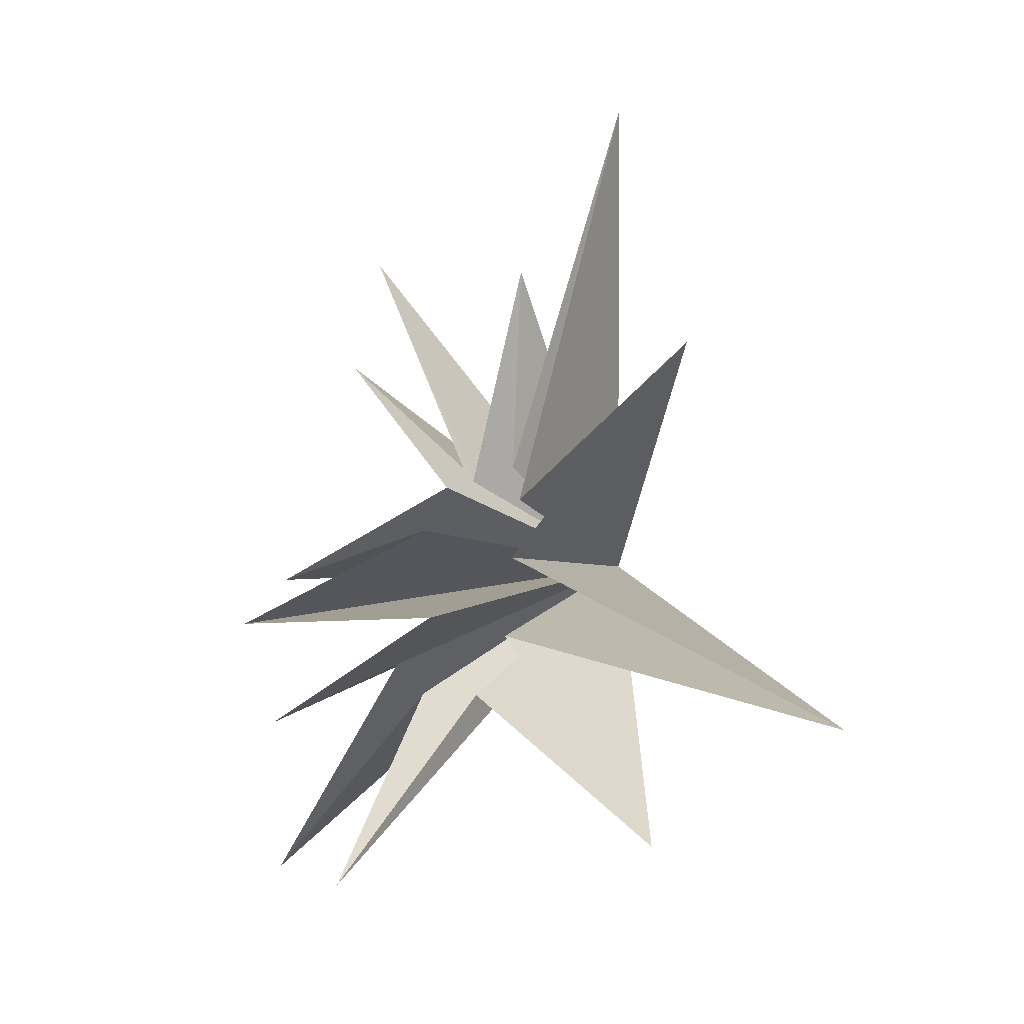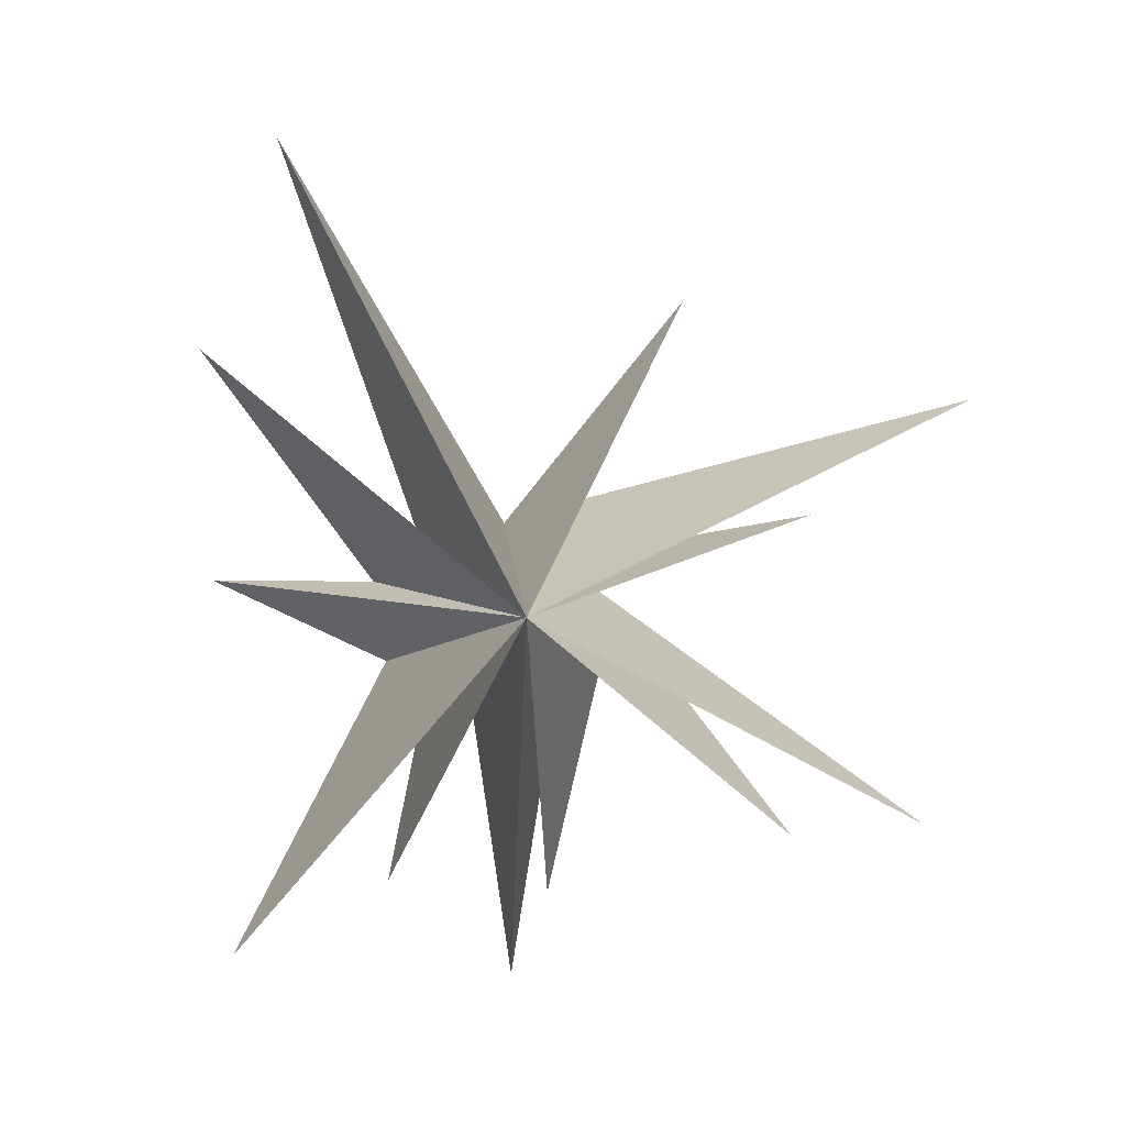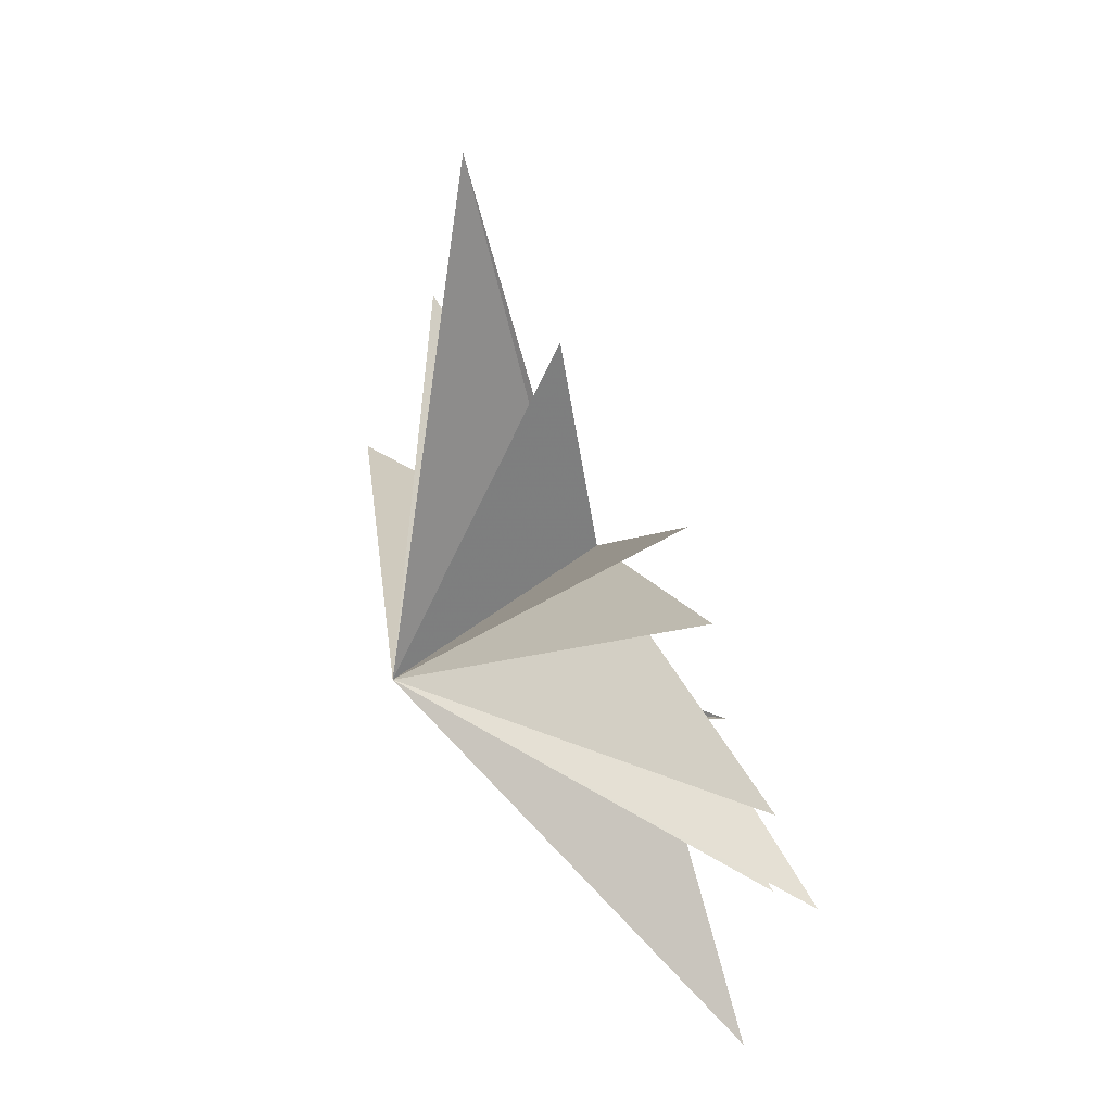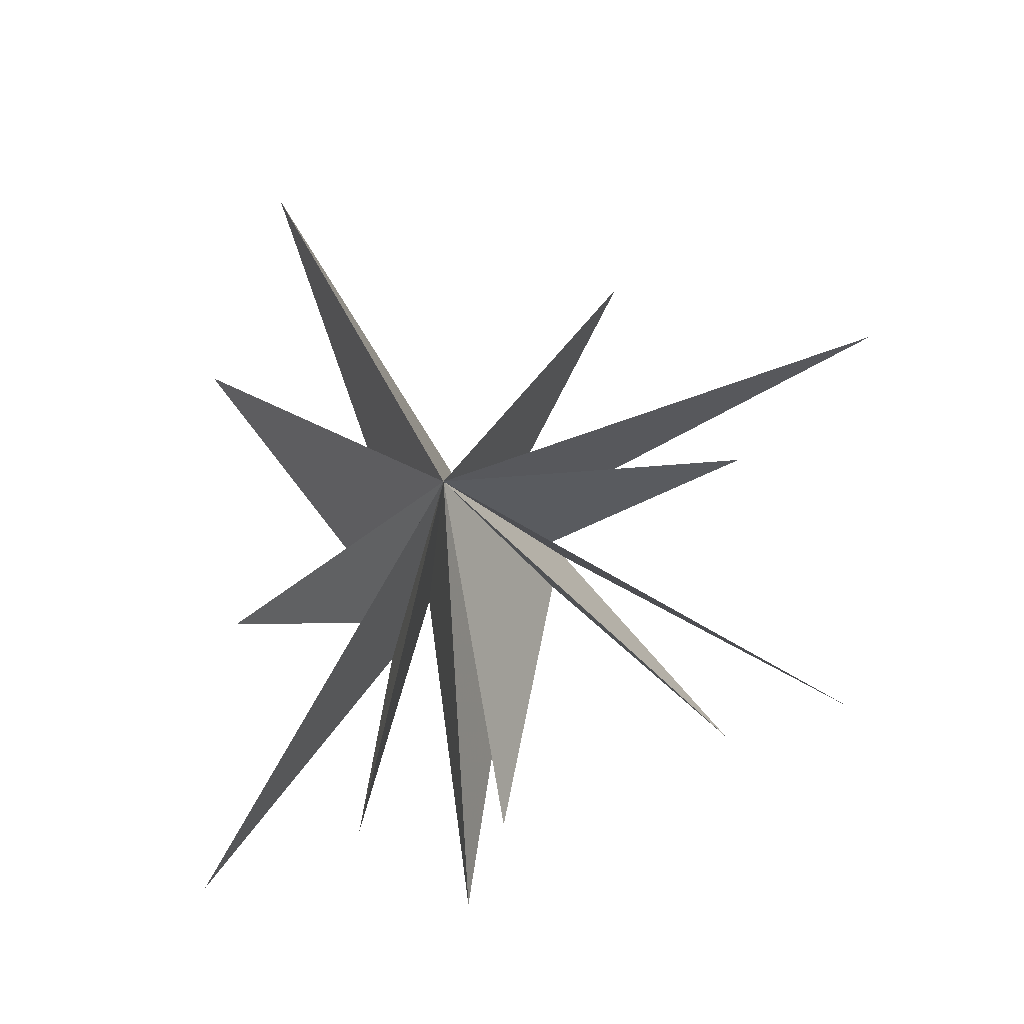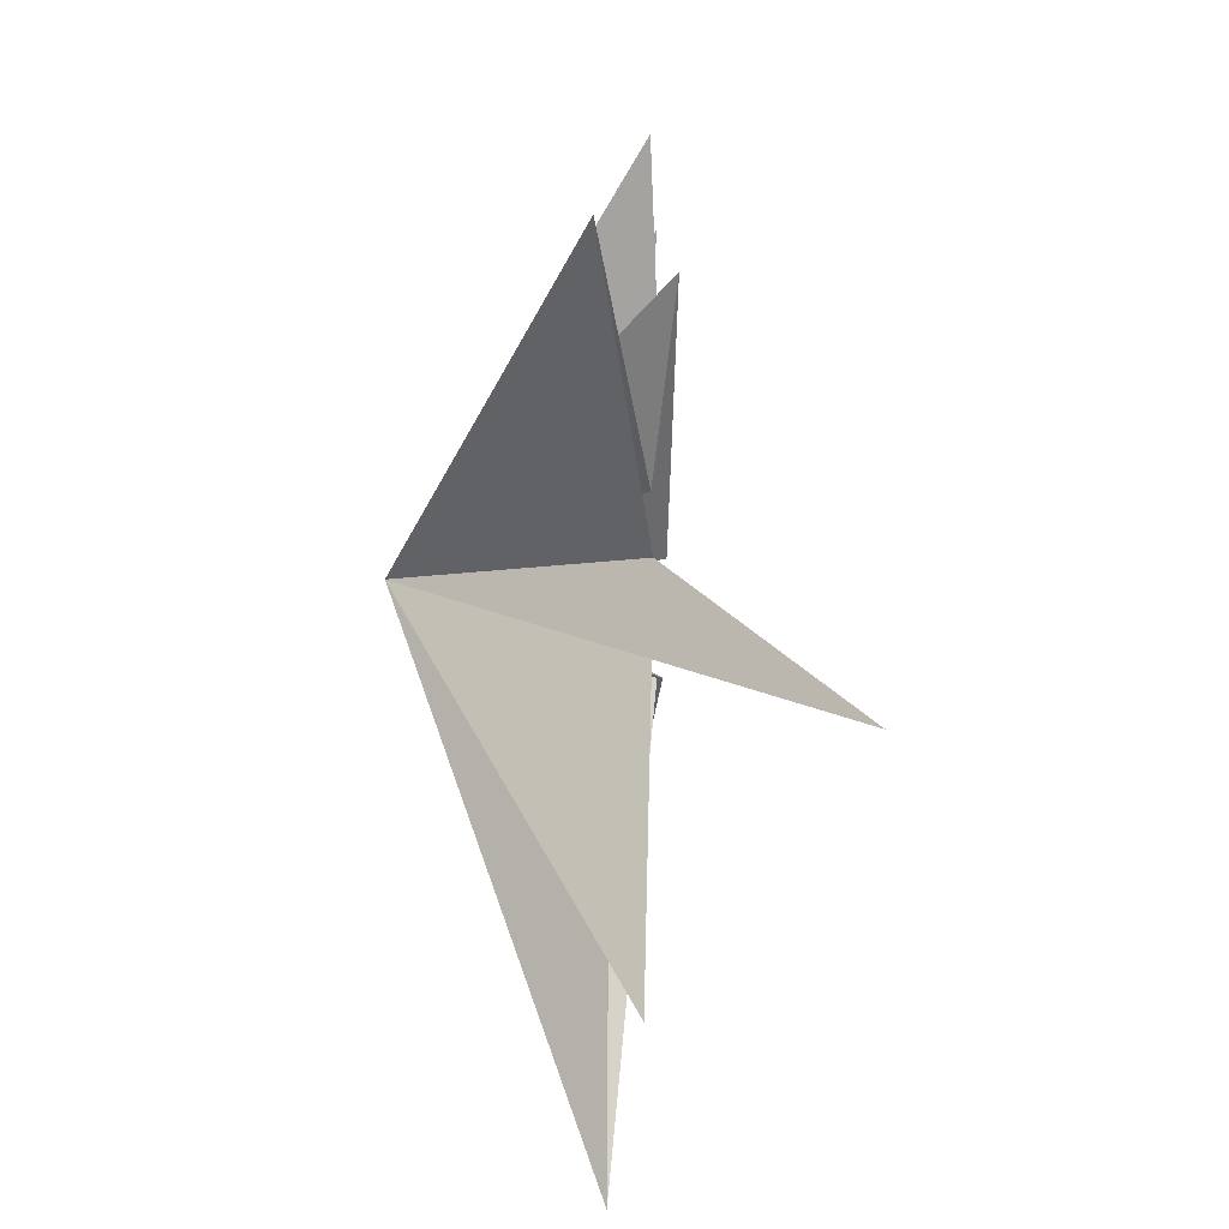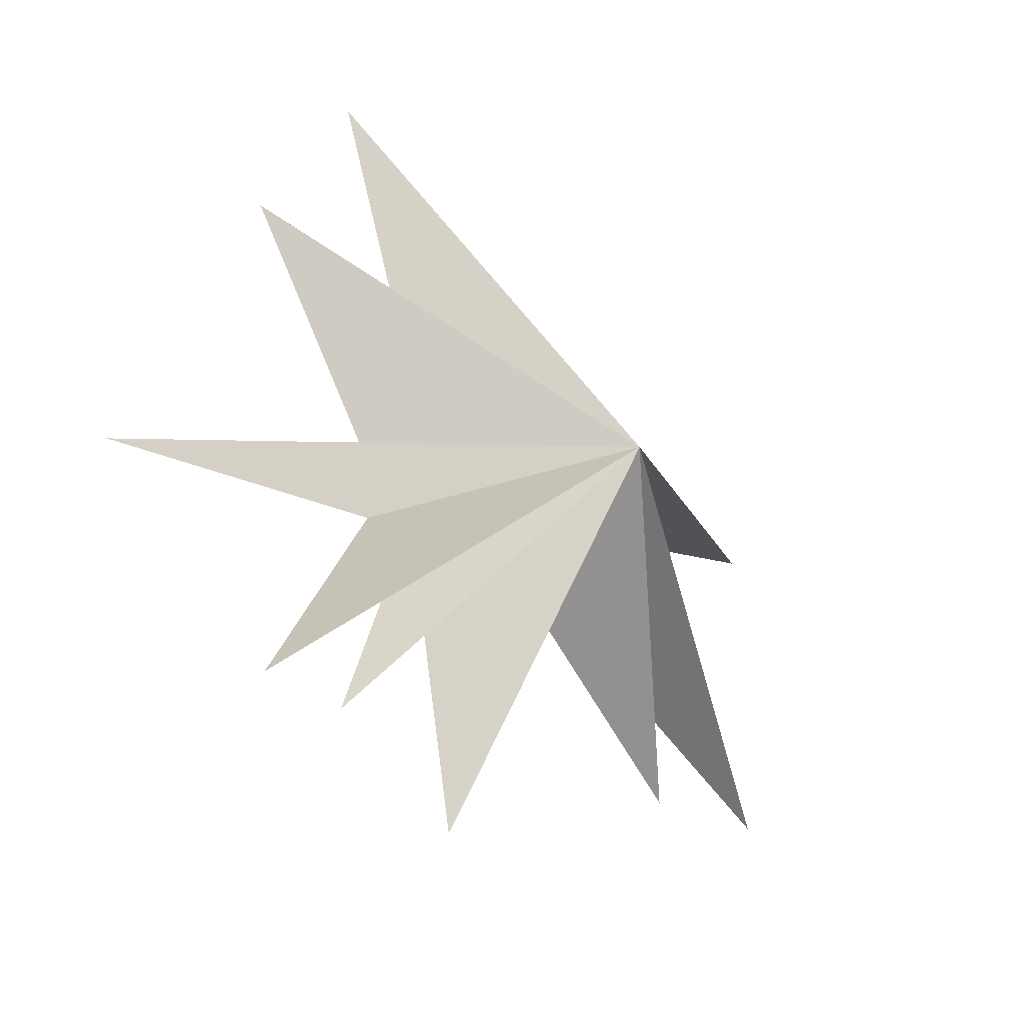
<metadata>
{"format":"obj","ext":"obj","renderer":"f3d","projection":"perspective","resolution":1024,"background":"white","views":[{"elev":-15.4,"azim":137.0,"up":"+Z"},{"elev":3.5,"azim":-85.6,"up":"+Y"},{"elev":53.8,"azim":-29.5,"up":"+Z"},{"elev":-20.9,"azim":-74.9,"up":"+Y"},{"elev":-73.1,"azim":0.3,"up":"+Z"},{"elev":-40.3,"azim":-136.8,"up":"+Y"}]}
</metadata>
<code>
v 3.419 -0.2419 -7.484
v 0.2593 1.57 0.5008
v 0.04384 -1.663 -3.082
v -0.419 5.699 3.032
v -0.8586 -7.687 -6.159
v 0.1382 1.197 -0.6386
v 0.01613 -2.571 -2.305
v -0.768 9.001 -5.134
v 0.4539 -6.328 -3.13
v -0.6704 0.1307 -2.005
v 0.287 -1.196 -1.544
v 0.03751 -8.152 -0.4986
v -0.1605 4.76 -6.889
v -0.003762 -1.739 0.5374
v 0.1455 -6.45 0.2471
v 0.01346 -0.01436 -3.334
v -0.2586 -1.295 1.465
v -0.6592 -5.063 5.256
v -0.115 -0.5815 1.709
v -1.072 -4.719 7.858
v -0.0334 -0.1875 1.322
v 0.03819 1.391 5.641
v -0.3837 0.6768 1.513
v -0.6159 3.715 8.745
v -4.61 -0.3516 0.2606
f 25 3 5
f 25 12 14
f 18 19 25
f 20 25 19
f 23 25 22
f 25 21 22
f 24 25 23
f 6 25 4
f 25 2 4
f 13 25 10
f 25 1 3
f 9 25 7
f 12 25 11
f 25 14 15
f 17 25 15
f 18 25 17
f 25 20 21
f 8 25 6
f 13 16 25
f 7 25 5
f 10 25 8
f 11 25 9
f 1 25 16
f 25 24 2

</code>
